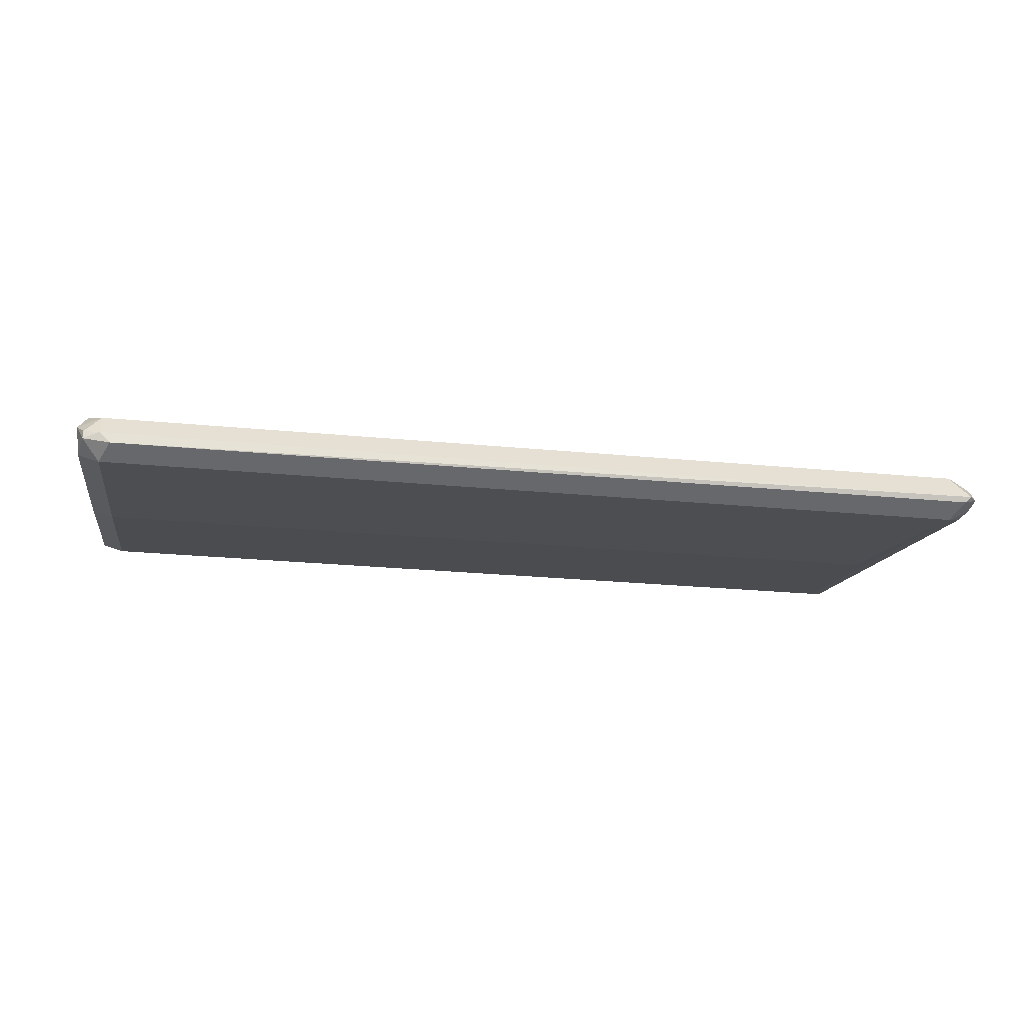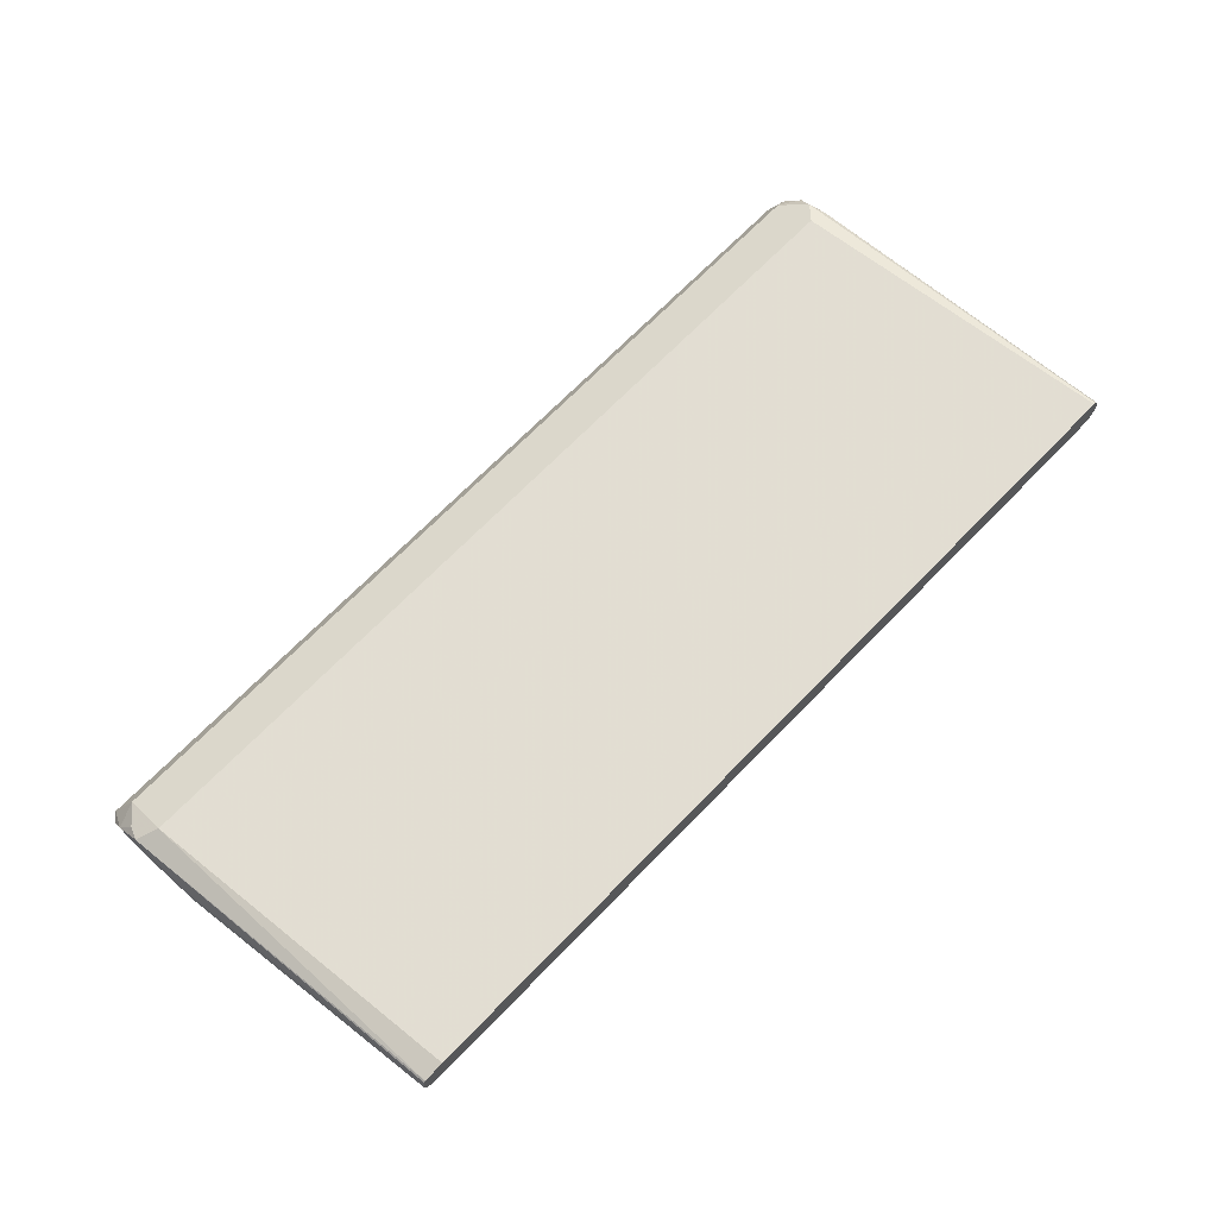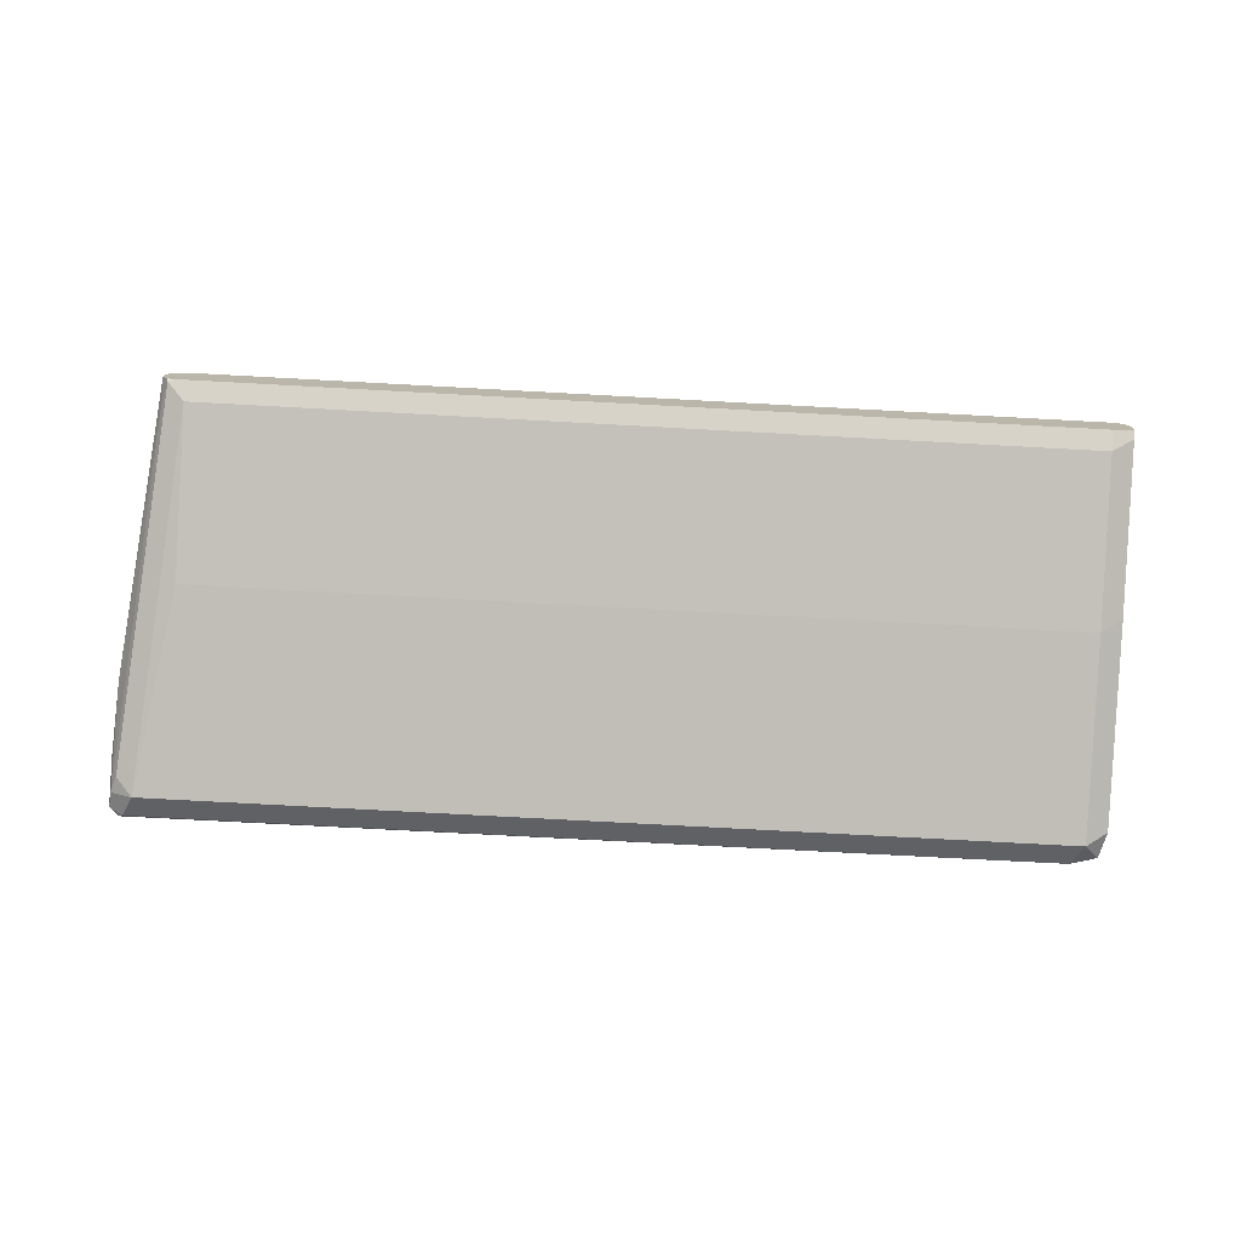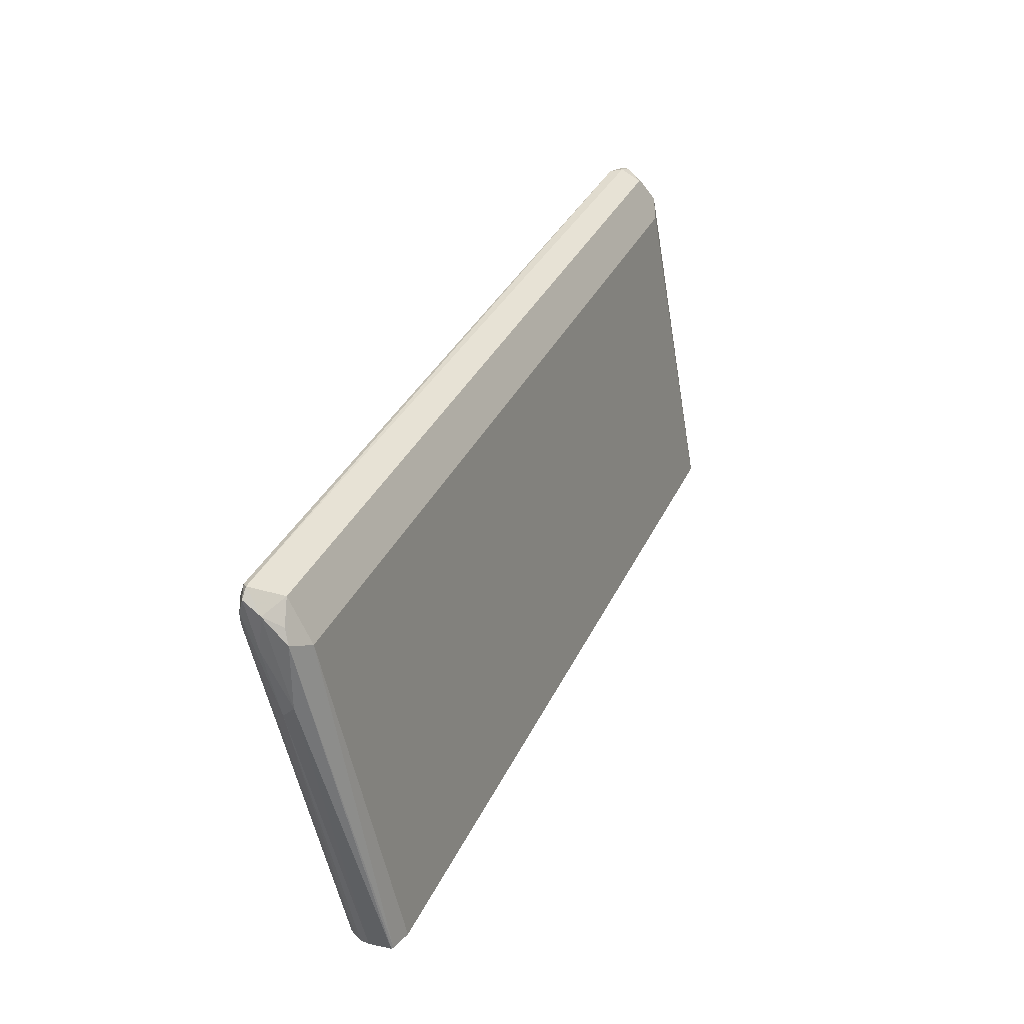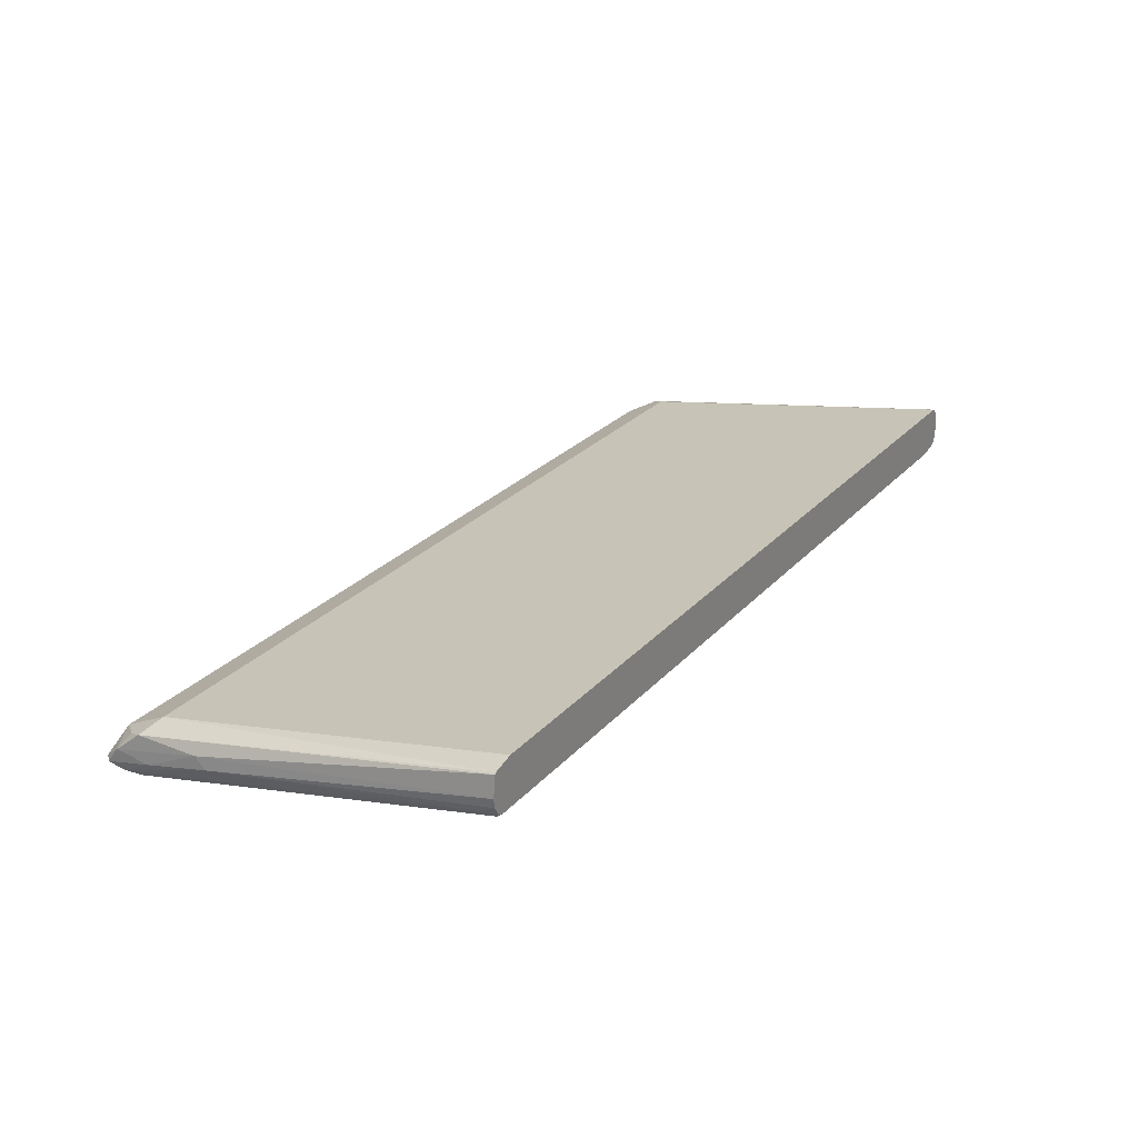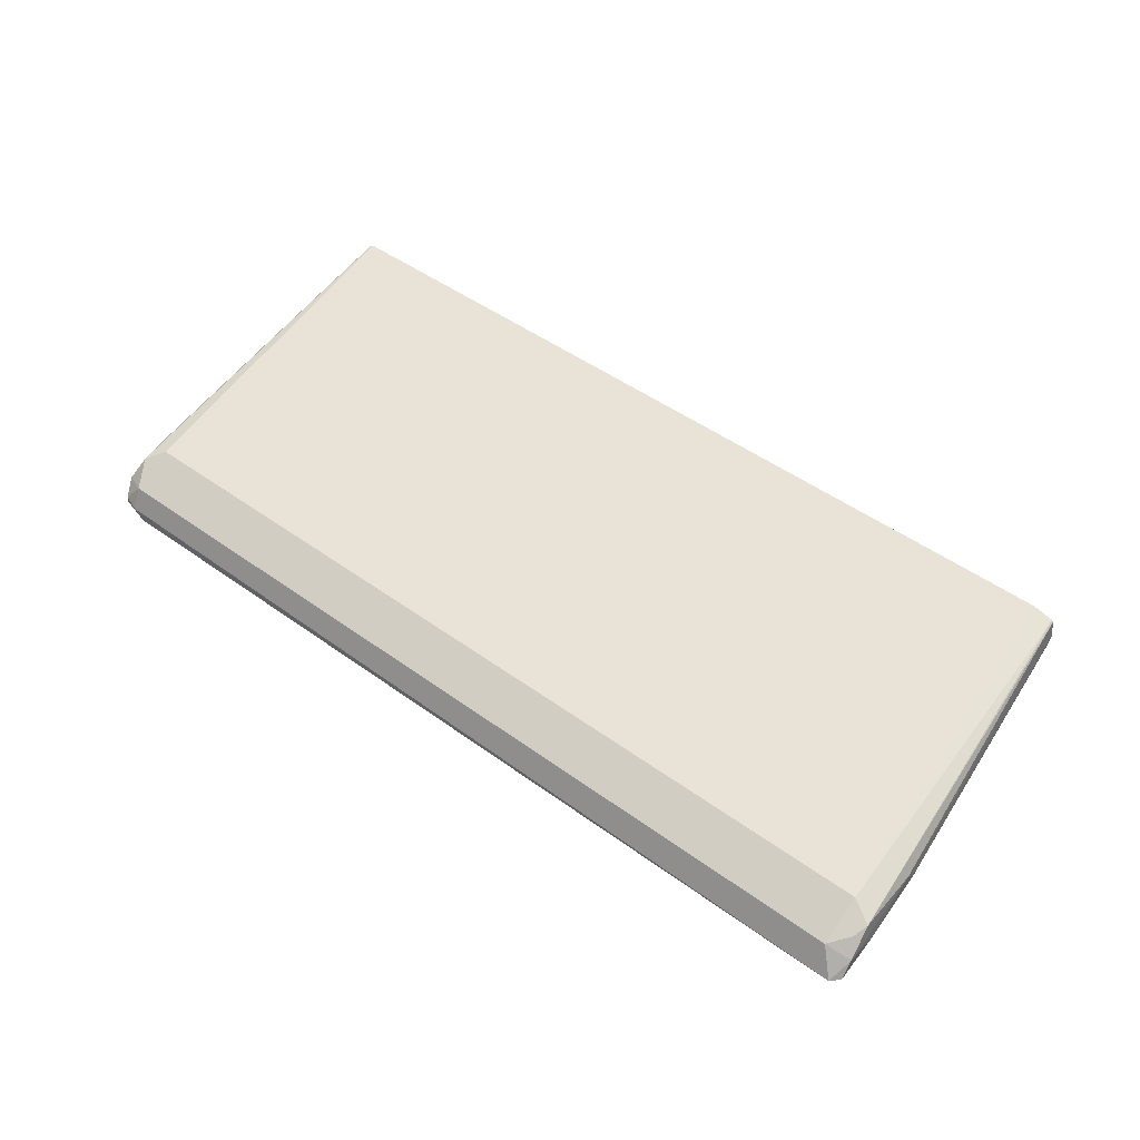
<metadata>
{"format":"obj","ext":"obj","renderer":"f3d","projection":"perspective","resolution":1024,"background":"white","views":[{"elev":-25.9,"azim":171.3,"up":"+Z"},{"elev":70.7,"azim":-45.6,"up":"+Z"},{"elev":-76.4,"azim":-3.1,"up":"+Z"},{"elev":33.9,"azim":-67.9,"up":"+Y"},{"elev":26.6,"azim":-57.9,"up":"+Z"},{"elev":48.0,"azim":-140.8,"up":"+Z"}]}
</metadata>
<code>
v -0.2347 0.03622 -0.4035
v -0.2484 0.1689 -0.4222
v -0.2484 0.1639 -0.4272
v -0.2342 0.03622 -0.4077
v -0.2336 0.03622 -0.3937
v -0.2484 0.1987 -0.4222
v -0.2496 0.2105 -0.4322
v -0.2496 0.1937 -0.434
v -0.2484 0.2086 -0.4421
v -0.2334 0.04472 -0.4123
v -0.2315 0.03622 -0.4123
v -0.2329 0.03622 -0.393
v -0.2384 0.1937 -0.4173
v -0.2384 0.2136 -0.4272
v -0.2459 0.2049 -0.4247
v -0.2496 0.2161 -0.4396
v -0.2459 0.2198 -0.4396
v -0.2459 0.2012 -0.4433
v -0.2384 0.2086 -0.4471
v -0.2309 0.03726 -0.4135
v -0.2279 0.03622 -0.413
v -0.2235 0.03622 -0.3907
v 0.1639 0.1937 -0.4173
v 0.1714 0.2012 -0.421
v 0.1639 0.2136 -0.4272
v -0.2434 0.2186 -0.4421
v 0.1639 0.2186 -0.4371
v 0.1589 0.2186 -0.4421
v -0.2235 0.1192 -0.4322
v -0.2235 0.04472 -0.4173
v 0.1639 0.2086 -0.4471
v 0.1639 0.03622 -0.413
v 0.1703 0.03622 -0.3907
v 0.1714 0.03726 -0.3912
v 0.1739 0.1937 -0.4222
v 0.1751 0.2086 -0.4303
v 0.1714 0.2161 -0.4359
v 0.1714 0.2161 -0.4396
v 0.1639 0.1192 -0.4322
v 0.1639 0.04472 -0.4173
v 0.1739 0.2037 -0.4421
v 0.1739 0.03974 -0.4123
v 0.1724 0.03622 -0.4109
v 0.1717 0.03622 -0.3914
v 0.1744 0.03622 -0.3959
v 0.1751 0.04472 -0.4005
v 0.1751 0.1919 -0.4322
v 0.1739 0.1143 -0.4272
v 0.1751 0.1025 -0.4173
v 0.1742 0.03622 -0.4093
v 0.1751 0.03622 -0.4014
f 25 36 37
f 24 34 35
f 24 36 25
f 24 35 36
f 28 38 31
f 27 37 38
f 27 38 28
f 23 34 24
f 25 37 27
f 23 33 34
f 49 51 50
f 21 30 40
f 20 30 21
f 19 39 29
f 19 31 39
f 19 28 31
f 19 26 28
f 19 29 30
f 18 30 20
f 29 39 40
f 18 19 30
f 21 40 32
f 29 40 30
f 42 48 50
f 31 41 39
f 17 28 26
f 48 49 50
f 45 51 46
f 42 50 43
f 41 49 48
f 41 47 49
f 39 42 40
f 39 48 42
f 39 41 48
f 36 38 37
f 31 38 41
f 36 41 38
f 36 49 47
f 36 51 49
f 36 46 51
f 35 44 45
f 35 46 36
f 35 45 46
f 34 44 35
f 33 44 34
f 32 42 43
f 32 40 42
f 36 47 41
f 17 27 28
f 14 25 17
f 16 26 19
f 3 9 10
f 3 8 9
f 2 5 6
f 2 8 3
f 2 7 8
f 2 6 7
f 1 5 2
f 1 12 5
f 1 22 12
f 1 44 33
f 1 45 44
f 1 51 45
f 1 50 51
f 1 43 50
f 1 32 43
f 1 21 32
f 1 11 21
f 1 4 11
f 1 3 4
f 1 2 3
f 17 25 27
f 3 10 4
f 4 10 11
f 1 33 22
f 6 13 14
f 16 17 26
f 5 12 6
f 14 24 25
f 13 24 14
f 13 23 24
f 13 33 23
f 13 22 33
f 11 20 21
f 10 20 11
f 9 19 18
f 9 16 19
f 12 22 13
f 6 15 7
f 9 18 20
f 8 16 9
f 7 17 16
f 7 14 17
f 7 15 14
f 7 16 8
f 6 12 13
f 9 20 10
f 6 14 15

</code>
